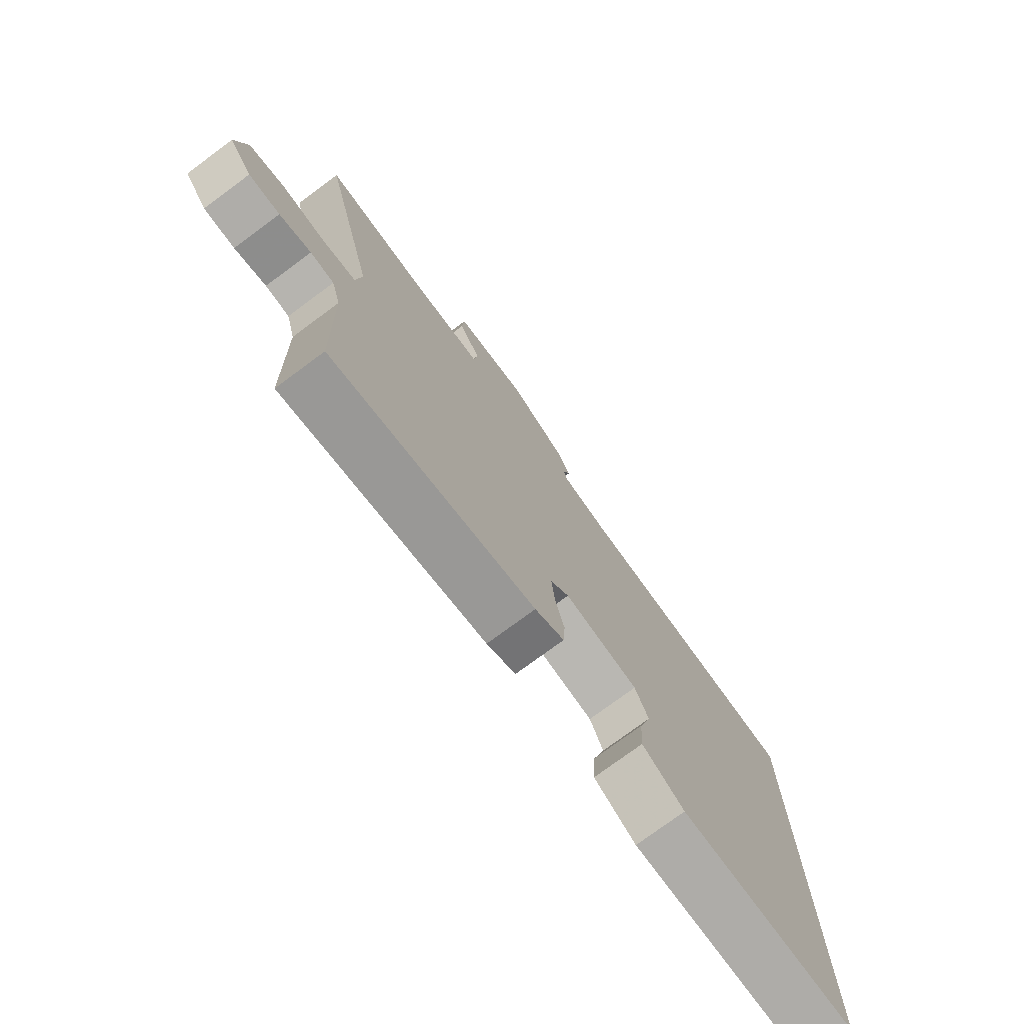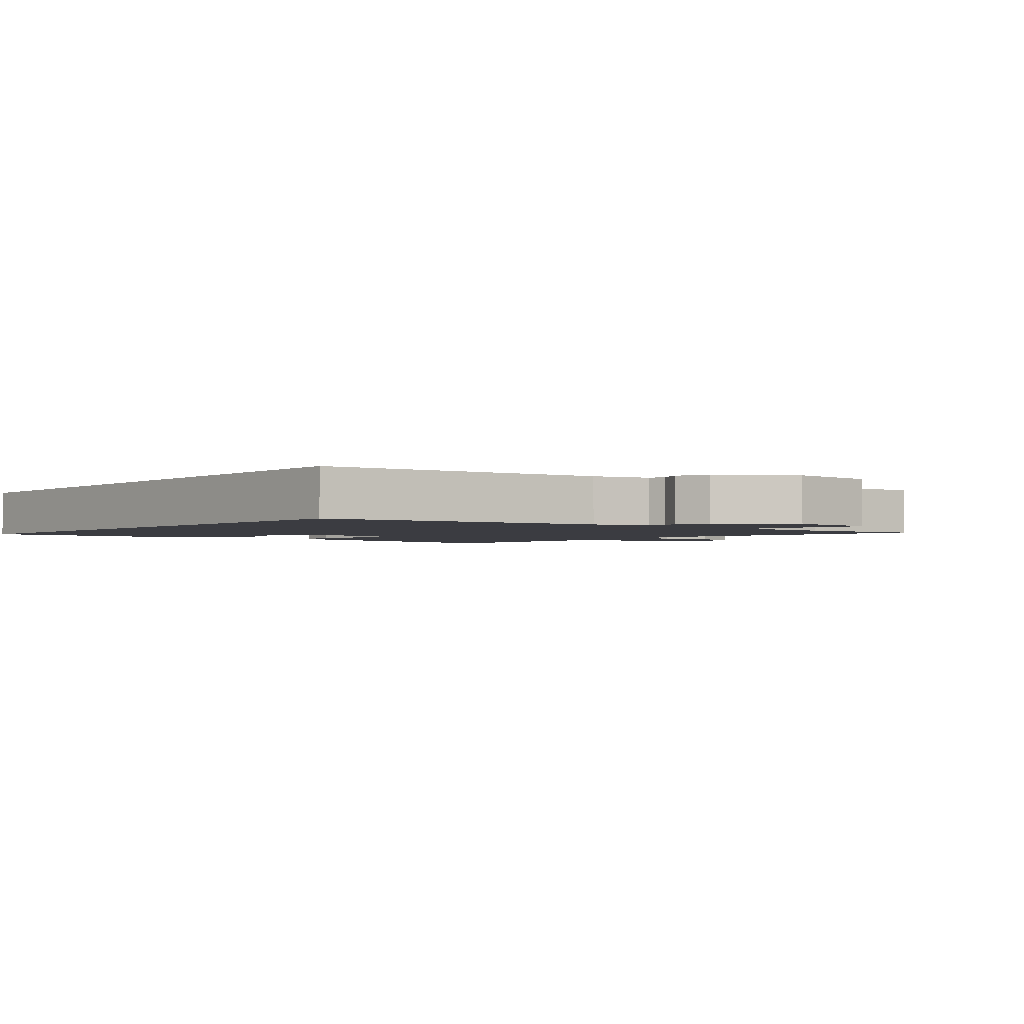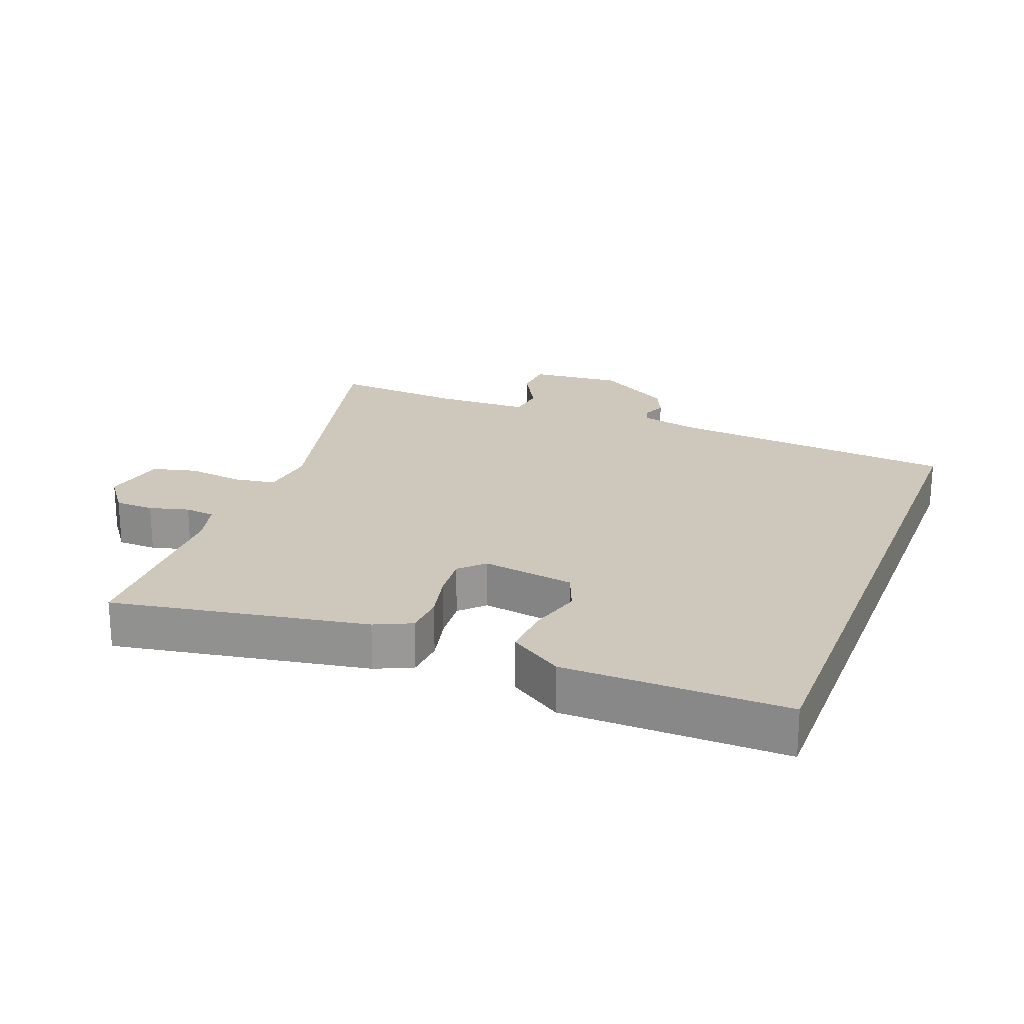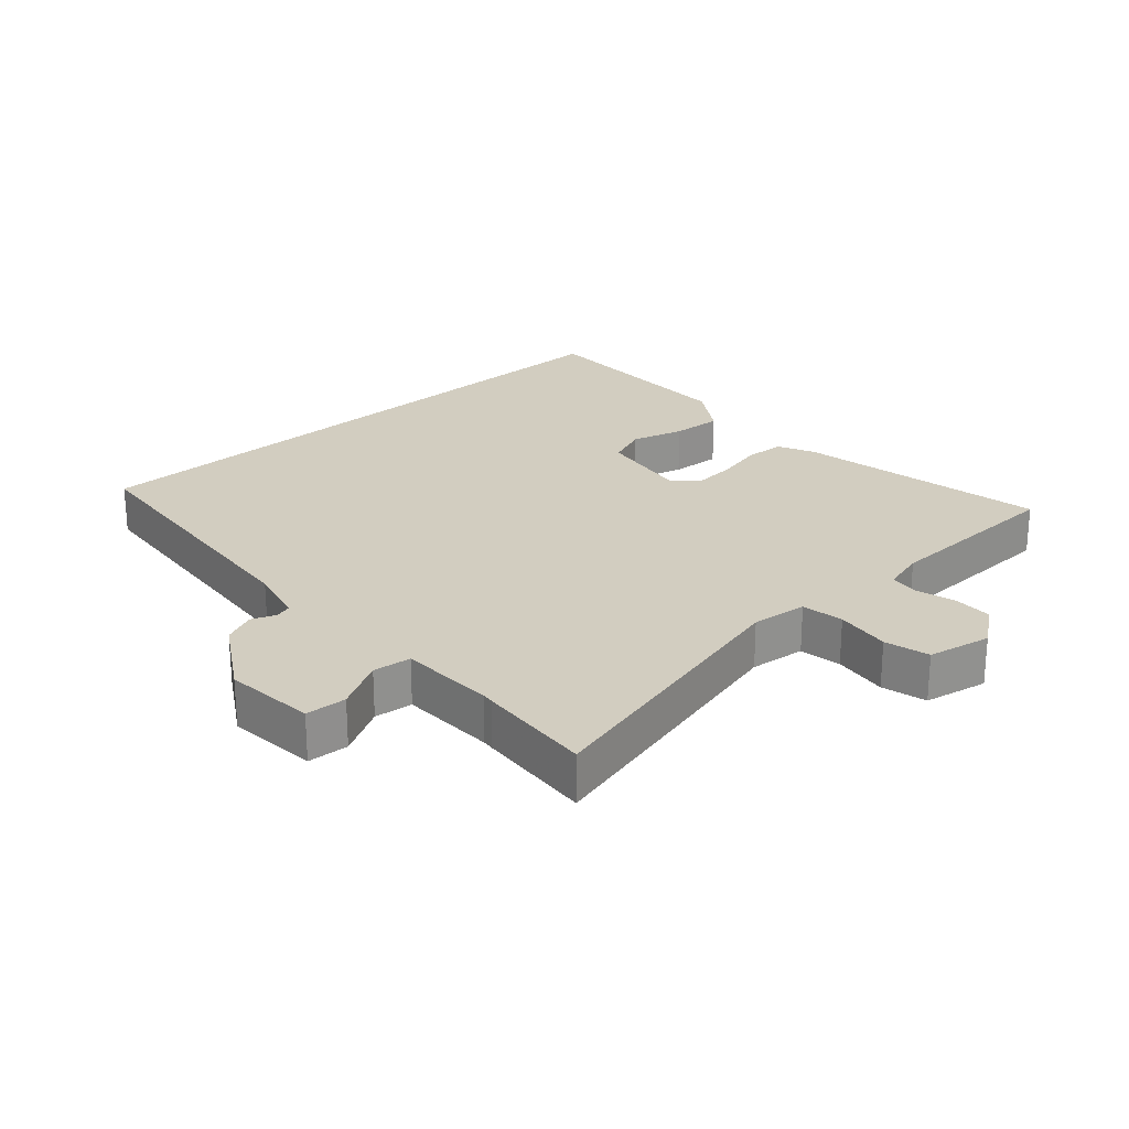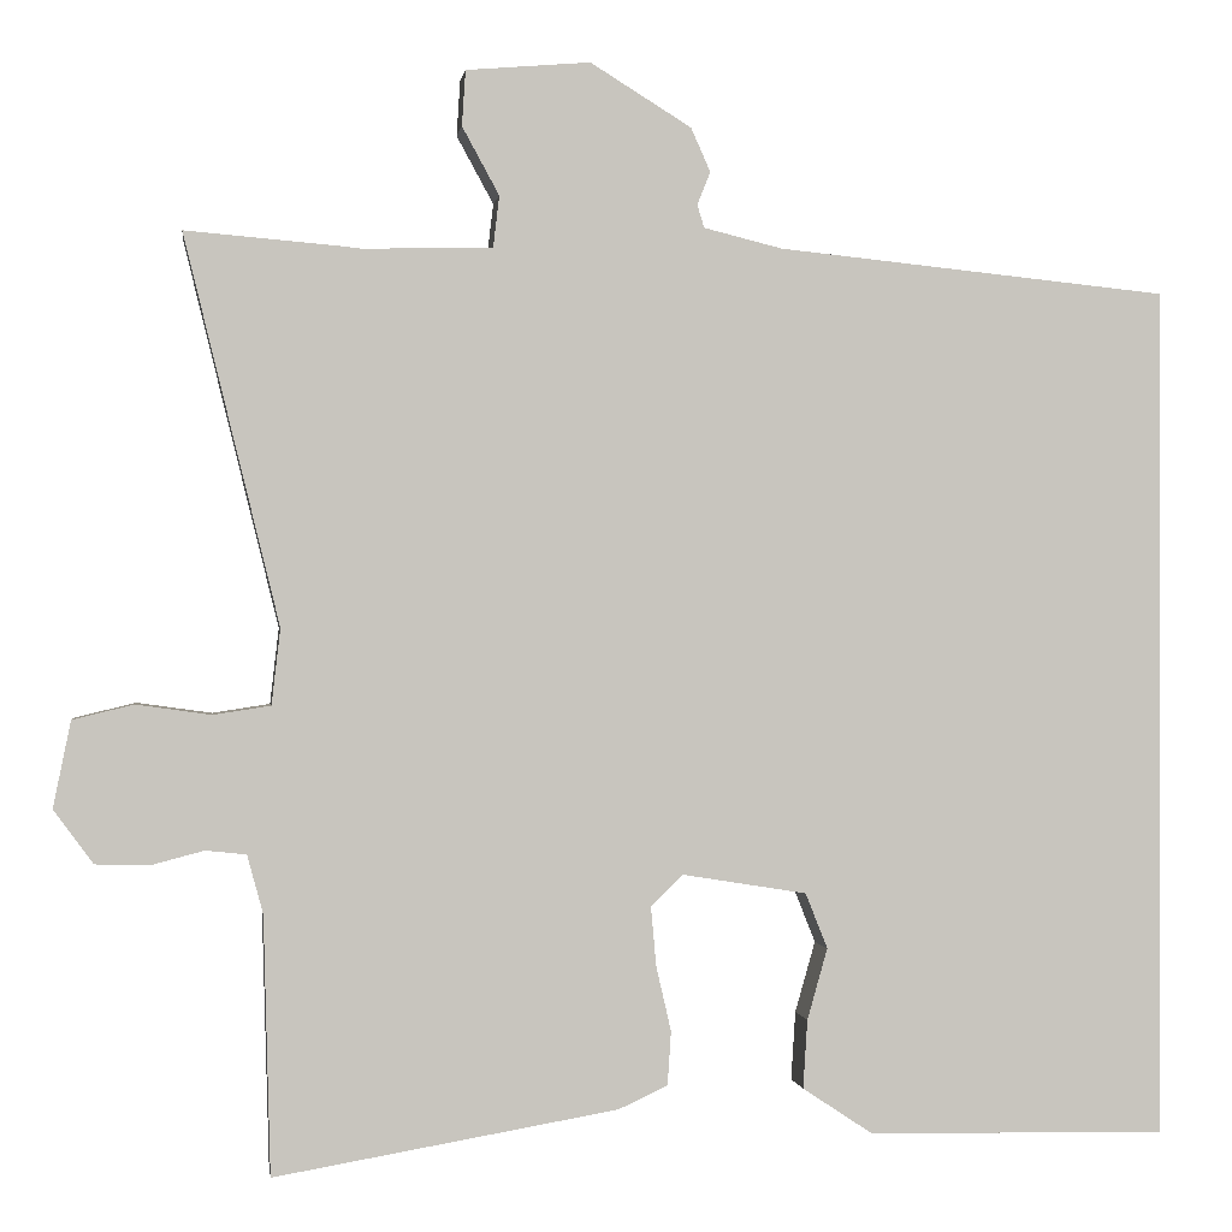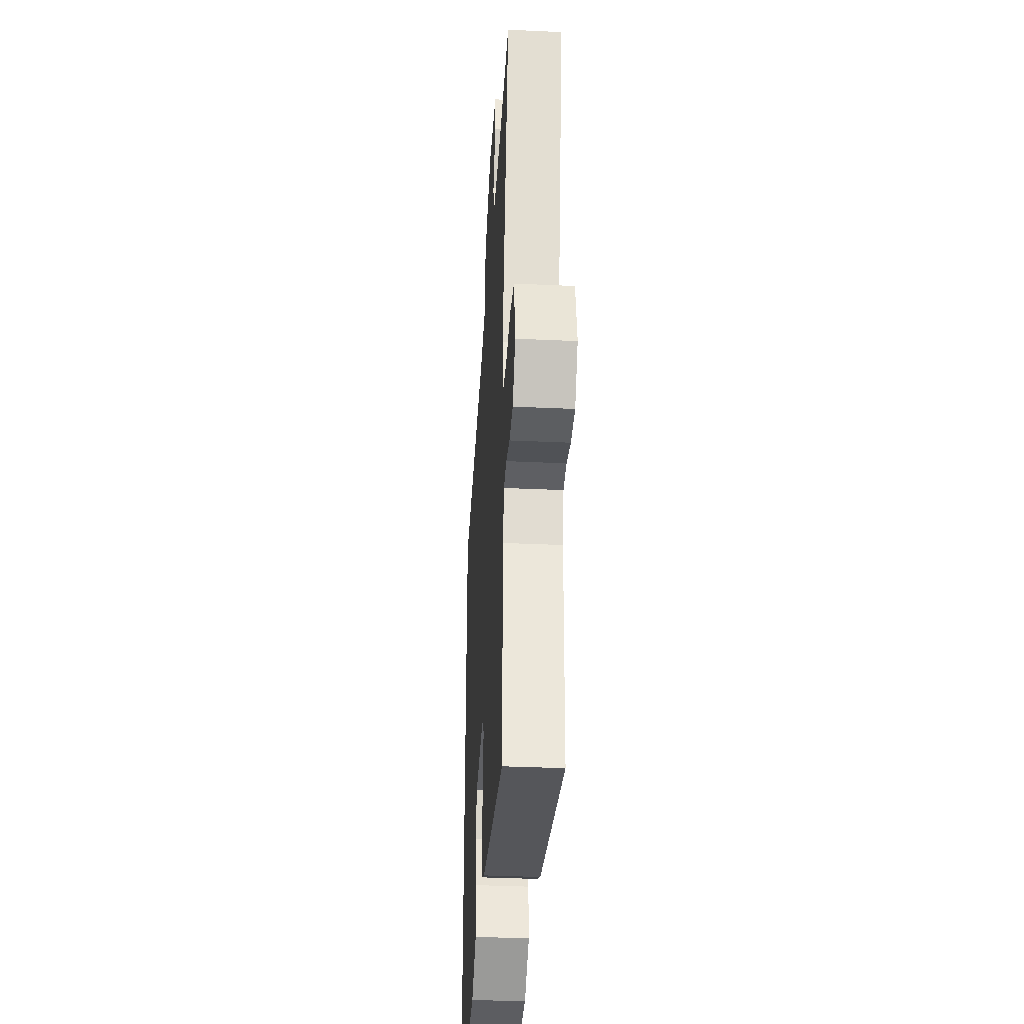
<metadata>
{"format":"obj","ext":"obj","renderer":"f3d","projection":"perspective","resolution":1024,"background":"white","views":[{"elev":-76.1,"azim":126.5,"up":"+Z"},{"elev":-2.2,"azim":-38.9,"up":"+Y"},{"elev":21.8,"azim":-159.1,"up":"+Y"},{"elev":24.4,"azim":47.6,"up":"+Y"},{"elev":-0.0,"azim":172.1,"up":"+Z"},{"elev":-35.5,"azim":86.5,"up":"+Z"}]}
</metadata>
<code>
v 0.44 0.07 0.495
v 0.619 0.07 0.51
v 0.511 0.07 0.07
v 0.521 0.07 -0.016
v 0.586 0.07 -0.026
v 0.671 0.07 -0.014
v 0.74 0.07 -0.031
v 0.76 0.07 -0.129
v 0.715 0.07 -0.19
v 0.655 0.07 -0.192
v 0.594 0.07 -0.176
v 0.548 0.07 -0.181
v 0.53 0.07 -0.247
v 0.522 0.07 -0.54
v 0.132 0.07 -0.473
v 0.076 0.07 -0.447
v 0.072 0.07 -0.386
v 0.089 0.07 -0.312
v 0.095 0.07 -0.245
v 0.059 0.07 -0.209
v -0.083 0.07 -0.232
v -0.108 0.07 -0.295
v -0.085 0.07 -0.376
v -0.08 0.07 -0.454
v -0.16 0.07 -0.507
v -0.5 0.07 -0.513
v -0.5 0.07 0.456
v -0.055 0.07 0.501
v 0.034 0.07 0.523
v 0.042 0.07 0.549
v 0.027 0.07 0.586
v 0.049 0.07 0.636
v 0.164 0.07 0.707
v 0.305 0.07 0.695
v 0.309 0.07 0.632
v 0.267 0.07 0.555
v 0.274 0.07 0.496
v 0.422 0.07 0.493
v 0.44 0 0.495
v 0.619 0 0.51
v 0.511 0 0.07
v 0.521 0 -0.016
v 0.586 0 -0.026
v 0.671 0 -0.014
v 0.74 0 -0.031
v 0.76 0 -0.129
v 0.715 0 -0.19
v 0.655 0 -0.192
v 0.594 0 -0.176
v 0.548 0 -0.181
v 0.53 0 -0.247
v 0.522 0 -0.54
v 0.132 0 -0.473
v 0.076 0 -0.447
v 0.072 0 -0.386
v 0.089 0 -0.312
v 0.095 0 -0.245
v 0.059 0 -0.209
v -0.083 0 -0.232
v -0.108 0 -0.295
v -0.085 0 -0.376
v -0.08 0 -0.454
v -0.16 0 -0.507
v -0.5 0 -0.513
v -0.5 0 0.456
v -0.055 0 0.501
v 0.034 0 0.523
v 0.042 0 0.549
v 0.027 0 0.586
v 0.049 0 0.636
v 0.164 0 0.707
v 0.305 0 0.695
v 0.309 0 0.632
v 0.267 0 0.555
v 0.274 0 0.496
v 0.422 0 0.493
f 34 35 36
f 33 34 36
f 32 33 36
f 31 32 36
f 30 31 36
f 29 30 36 37
f 28 29 37
f 27 28 37 38
f 25 26 27
f 24 25 27
f 23 24 27
f 22 23 27
f 21 22 27
f 20 21 27 38
f 16 17 18
f 15 16 18
f 14 15 18
f 13 14 18
f 12 13 18 19
f 9 10 11
f 8 9 11
f 7 8 11
f 6 7 11
f 5 6 11
f 4 5 11 12
f 1 2 3
f 38 1 3
f 20 38 3
f 19 20 3
f 4 12 19
f 3 4 19
f 74 73 72
f 74 72 71
f 74 71 70
f 74 70 69
f 74 69 68
f 75 74 68 67
f 75 67 66
f 76 75 66 65
f 65 64 63
f 65 63 62
f 65 62 61
f 65 61 60
f 65 60 59
f 76 65 59 58
f 56 55 54
f 56 54 53
f 56 53 52
f 56 52 51
f 57 56 51 50
f 49 48 47
f 49 47 46
f 49 46 45
f 49 45 44
f 49 44 43
f 50 49 43 42
f 41 40 39
f 41 39 76
f 41 76 58
f 41 58 57
f 57 50 42
f 57 42 41
f 1 39 40 2
f 2 40 41 3
f 3 41 42 4
f 4 42 43 5
f 5 43 44 6
f 6 44 45 7
f 7 45 46 8
f 8 46 47 9
f 9 47 48 10
f 10 48 49 11
f 11 49 50 12
f 12 50 51 13
f 13 51 52 14
f 14 52 53 15
f 15 53 54 16
f 16 54 55 17
f 17 55 56 18
f 18 56 57 19
f 19 57 58 20
f 20 58 59 21
f 21 59 60 22
f 22 60 61 23
f 23 61 62 24
f 24 62 63 25
f 25 63 64 26
f 26 64 65 27
f 27 65 66 28
f 28 66 67 29
f 29 67 68 30
f 30 68 69 31
f 31 69 70 32
f 32 70 71 33
f 33 71 72 34
f 34 72 73 35
f 35 73 74 36
f 36 74 75 37
f 37 75 76 38
f 38 76 39 1

</code>
